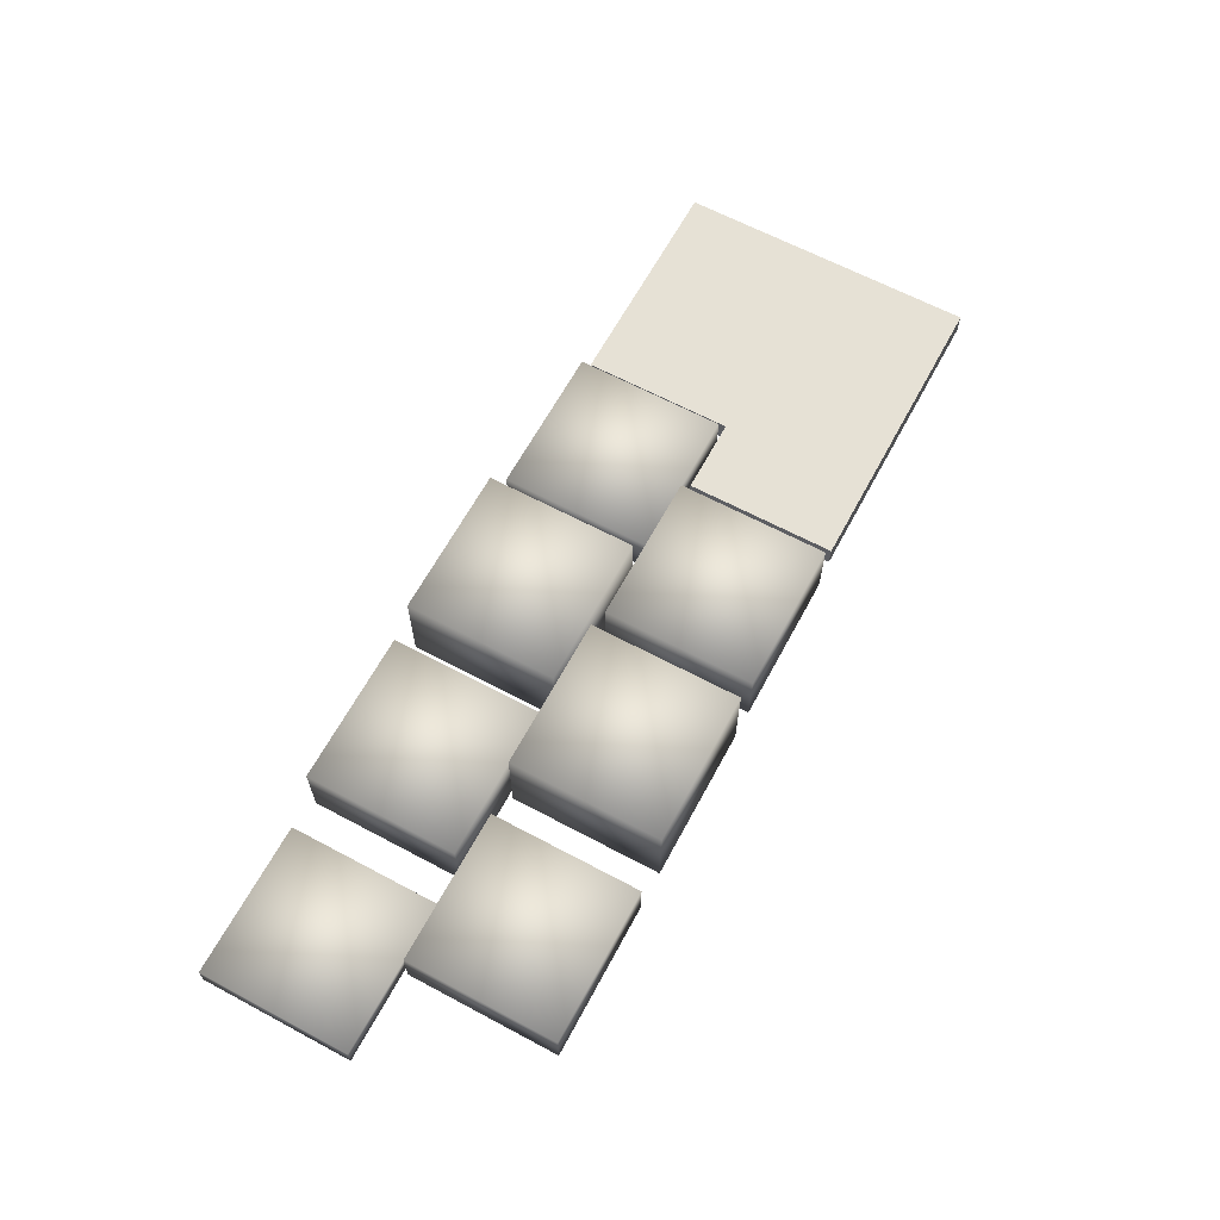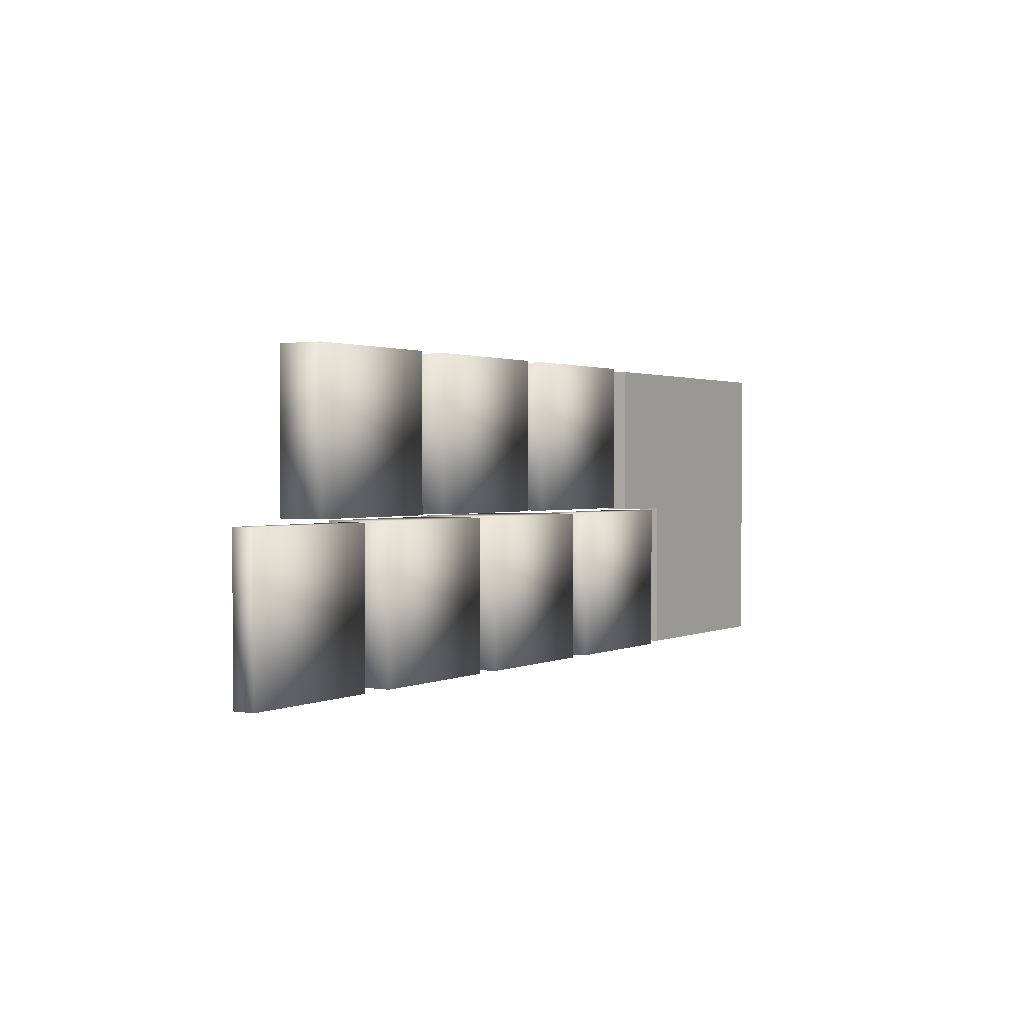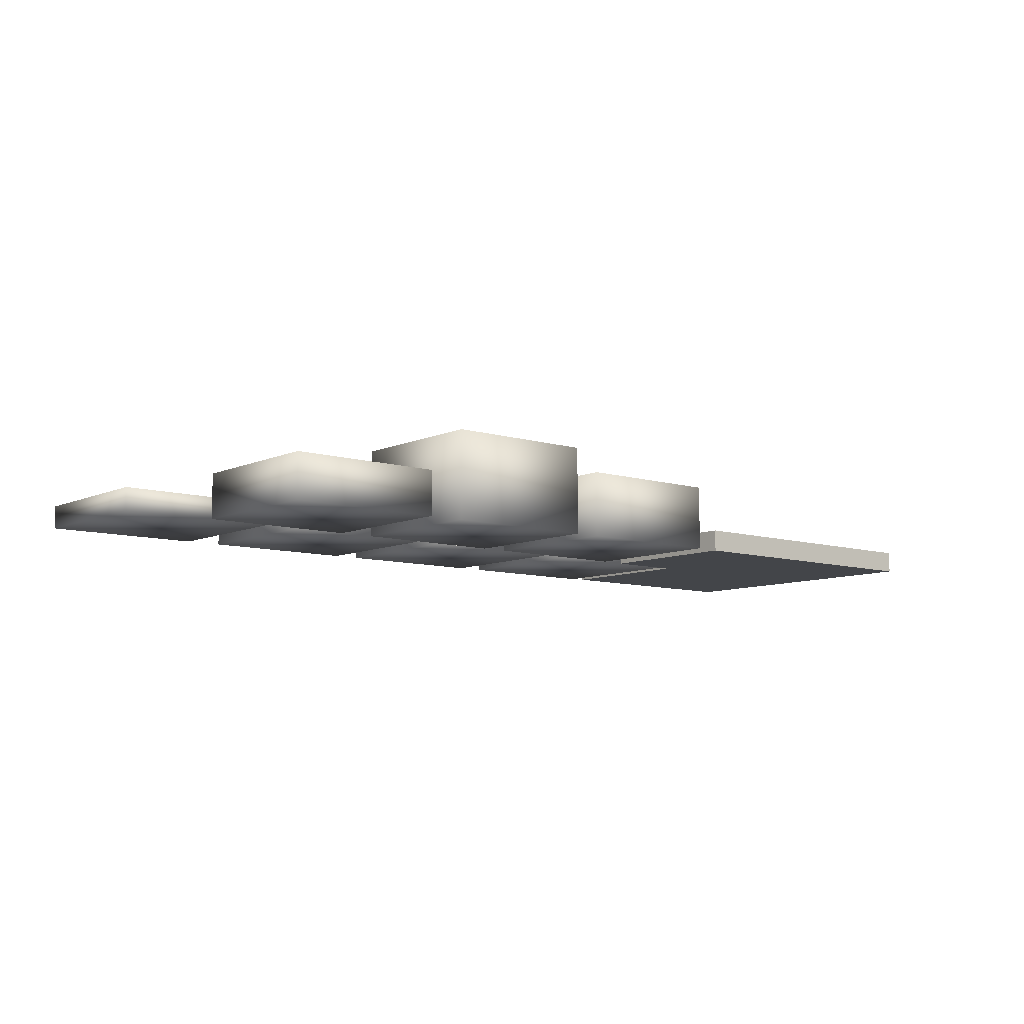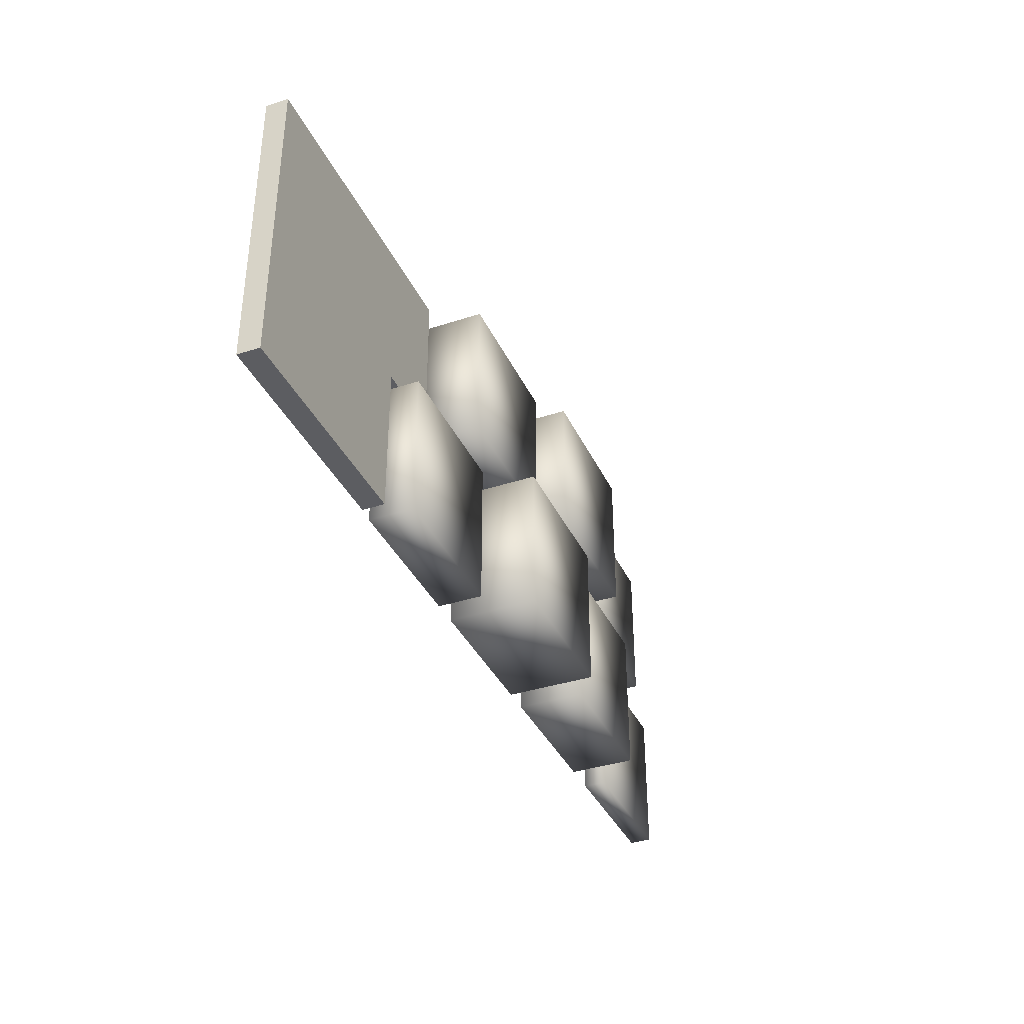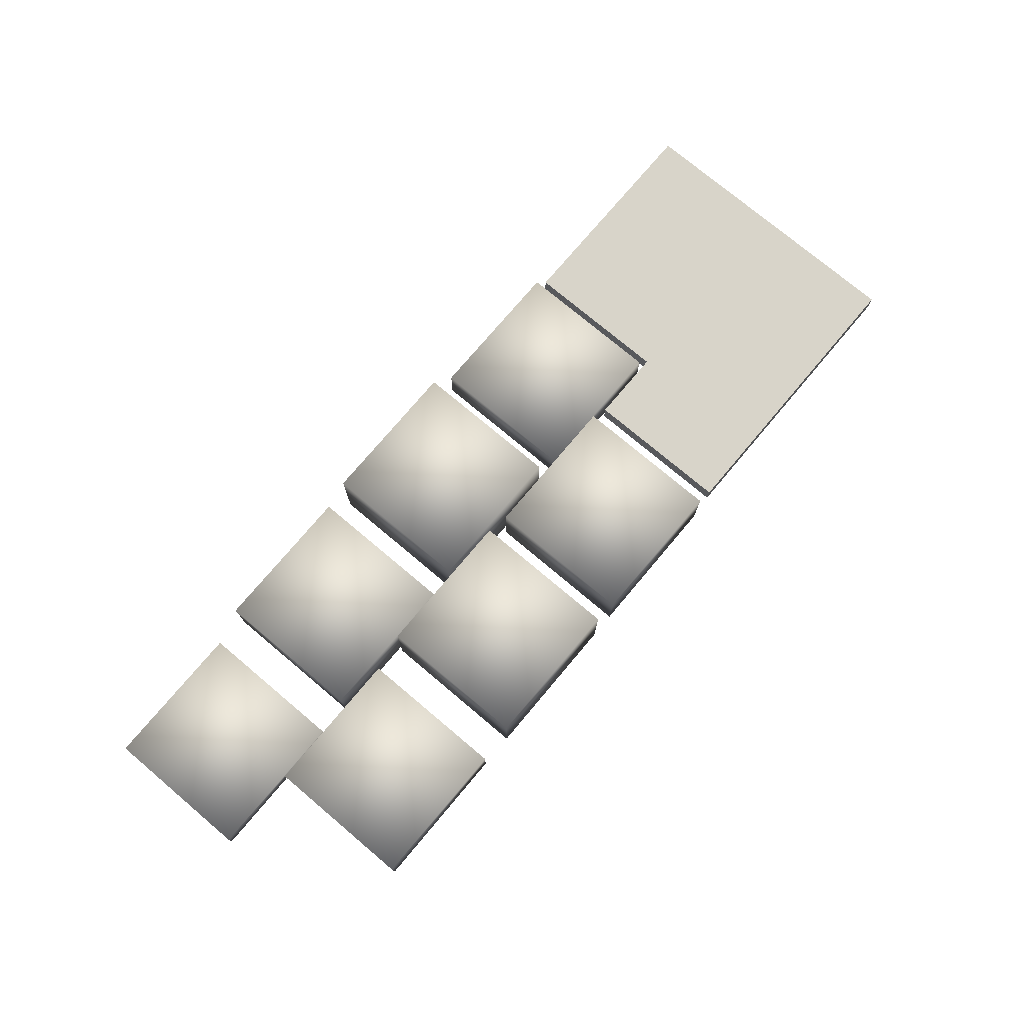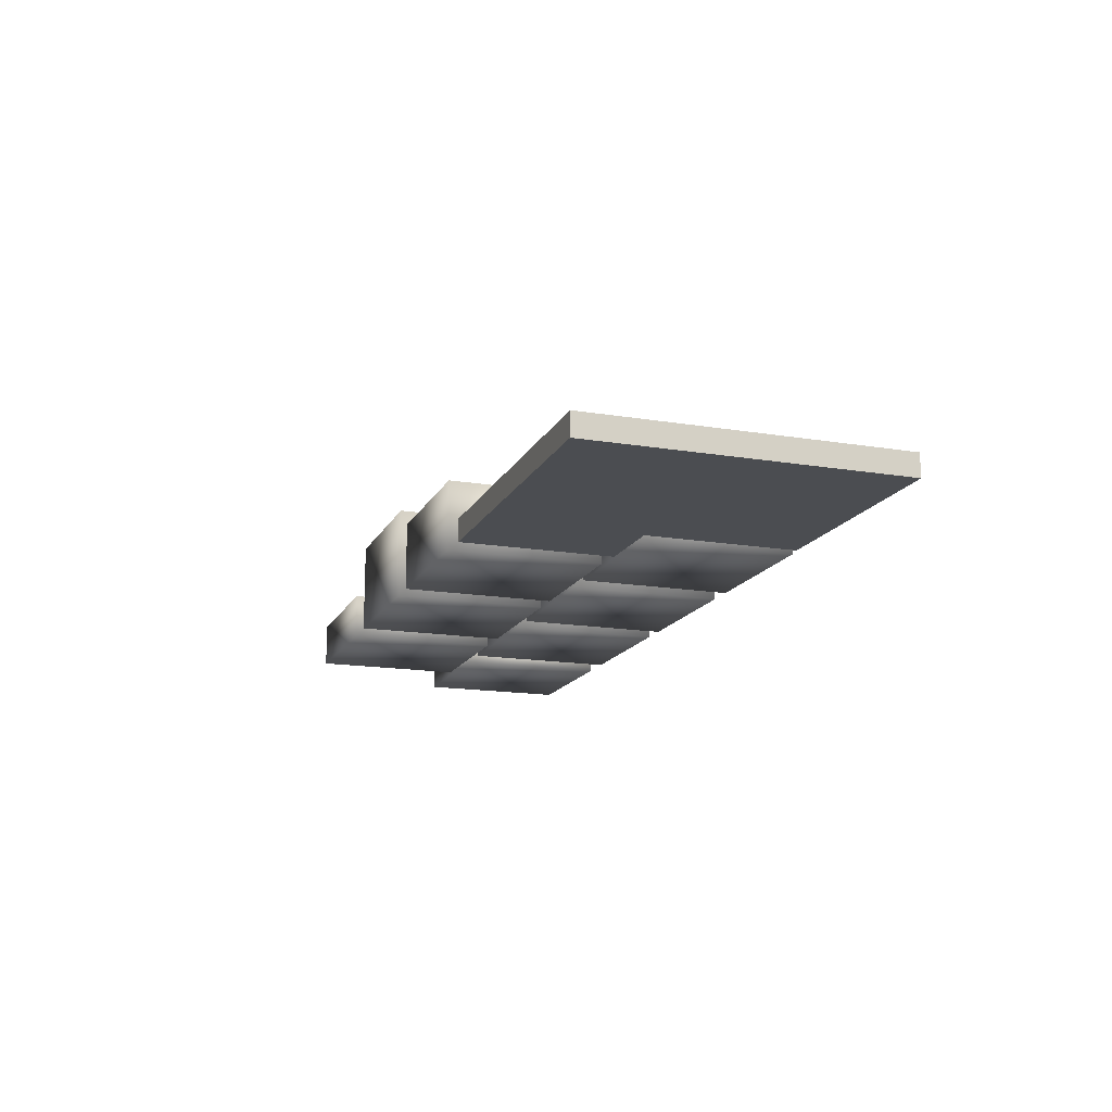
<metadata>
{"format":"obj","ext":"obj","renderer":"f3d","projection":"perspective","resolution":1024,"background":"white","views":[{"elev":64.1,"azim":-61.7,"up":"+Y"},{"elev":1.4,"azim":-58.0,"up":"+Z"},{"elev":-8.8,"azim":-39.7,"up":"+Y"},{"elev":-37.0,"azim":113.0,"up":"+Z"},{"elev":75.4,"azim":-49.9,"up":"+Y"},{"elev":-15.7,"azim":70.8,"up":"+Y"}]}
</metadata>
<code>
o node.007_FinalPlatform-mesh
v 2.43 0 0.34
v 2.43 0 -0.34
v 1.92 0 -0.34
v 1.92 0 0
v 1.75 0 0
v 1.75 0 0.34
v 2.43 0.05 0.34
v 2.43 0.05 -0.34
v 1.92 0.05 -0.34
v 1.92 0.05 0
v 1.75 0.05 0
v 1.75 0.05 0.34
f 7 8 9 10 11 12
f 1 6 5 4 3 2
f 1 2 8 7
f 9 8 2 3
f 4 10 9 3
f 5 11 10 4
f 6 12 11 5
f 1 7 12 6
o node.006_Stone10cm-mesh.001
v 1.89 0 -0.345
v 1.89 0 -0.005
v 1.55 0 -0.005
v 1.55 0 -0.345
v 1.89 0.1 -0.345
v 1.89 0.1 -0.005
v 1.55 0.1 -0.005
v 1.55 0.1 -0.345
f 13 14 15 16
f 17 20 19 18
f 13 17 18 14
f 14 18 19 15
f 15 19 20 16
f 17 13 16 20
o node.005_Stone15cm-mesh
v 1.69 0 0.005
v 1.69 0 0.345
v 1.35 0 0.345
v 1.35 0 0.005
v 1.69 0.15 0.005
v 1.69 0.15 0.345
v 1.35 0.15 0.345
v 1.35 0.15 0.005
f 21 22 23 24
f 25 28 27 26
f 21 25 26 22
f 22 26 27 23
f 23 27 28 24
f 25 21 24 28
o node.004_Stone20cm-mesh
v 1.49 0 -0.345
v 1.49 0 -0.005
v 1.15 0 -0.005
v 1.15 0 -0.345
v 1.49 0.2 -0.345
v 1.49 0.2 -0.005
v 1.15 0.2 -0.005
v 1.15 0.2 -0.345
f 29 30 31 32
f 33 36 35 34
f 29 33 34 30
f 30 34 35 31
f 31 35 36 32
f 33 29 32 36
o node.003_Stone20cm-mesh
v 1.29 0 0.005
v 1.29 0 0.345
v 0.95 0 0.345
v 0.95 0 0.005
v 1.29 0.2 0.005
v 1.29 0.2 0.345
v 0.95 0.2 0.345
v 0.95 0.2 0.005
f 37 38 39 40
f 41 44 43 42
f 37 41 42 38
f 38 42 43 39
f 39 43 44 40
f 41 37 40 44
o node.002_Stone15cm-mesh
v 1.09 0 -0.345
v 1.09 0 -0.005
v 0.75 0 -0.005
v 0.75 0 -0.345
v 1.09 0.15 -0.345
v 1.09 0.15 -0.005
v 0.75 0.15 -0.005
v 0.75 0.15 -0.345
f 45 46 47 48
f 49 52 51 50
f 45 49 50 46
f 46 50 51 47
f 47 51 52 48
f 49 45 48 52
o node.001_Stone10cm-mesh.001
v 0.87 0 0.005
v 0.87 0 0.345
v 0.53 0 0.345
v 0.53 0 0.005
v 0.87 0.1 0.005
v 0.87 0.1 0.345
v 0.53 0.1 0.345
v 0.53 0.1 0.005
f 53 54 55 56
f 57 60 59 58
f 53 57 58 54
f 54 58 59 55
f 55 59 60 56
f 57 53 56 60
o node_Stone5cm-mesh
v 0.67 0 -0.345
v 0.67 0 -0.005
v 0.33 0 -0.005
v 0.33 0 -0.345
v 0.67 0.05 -0.345
v 0.67 0.05 -0.005
v 0.33 0.05 -0.005
v 0.33 0.05 -0.345
f 61 62 63 64
f 65 68 67 66
f 61 65 66 62
f 62 66 67 63
f 63 67 68 64
f 65 61 64 68

</code>
